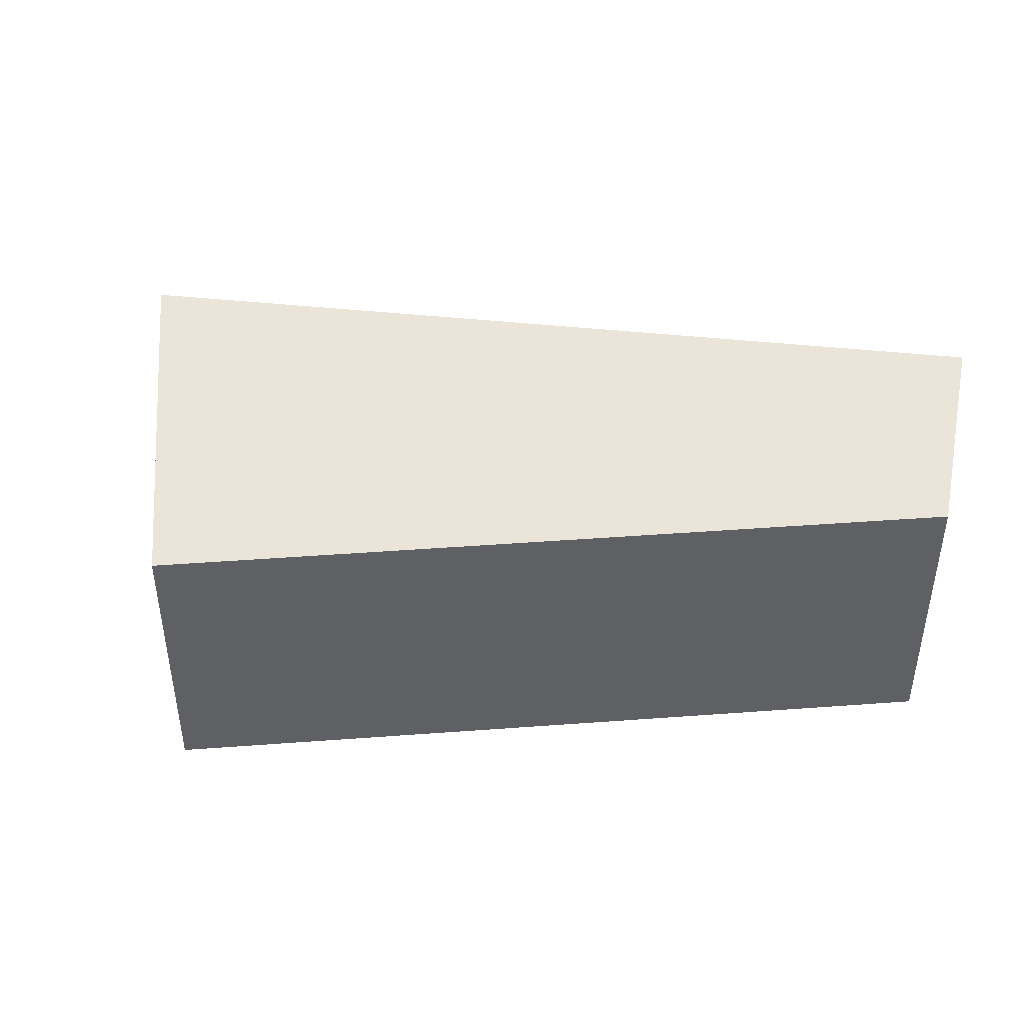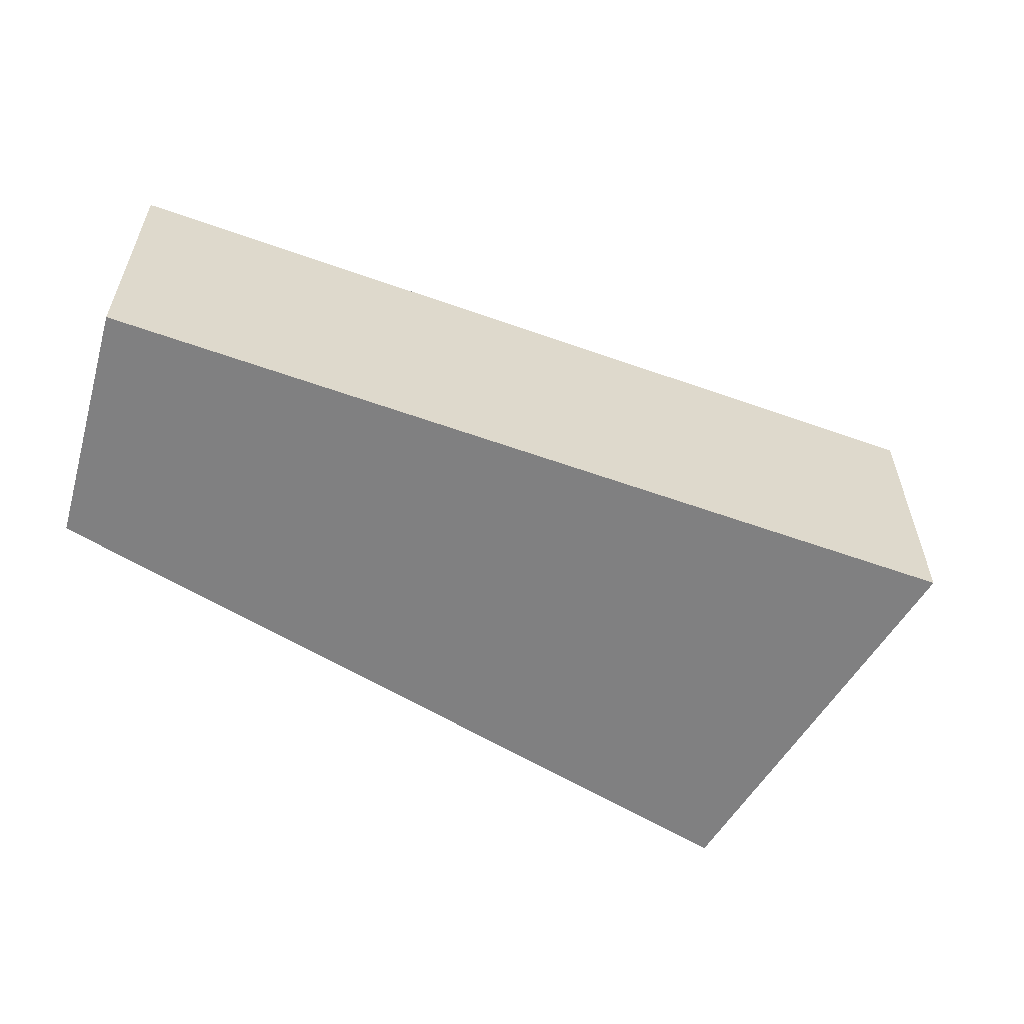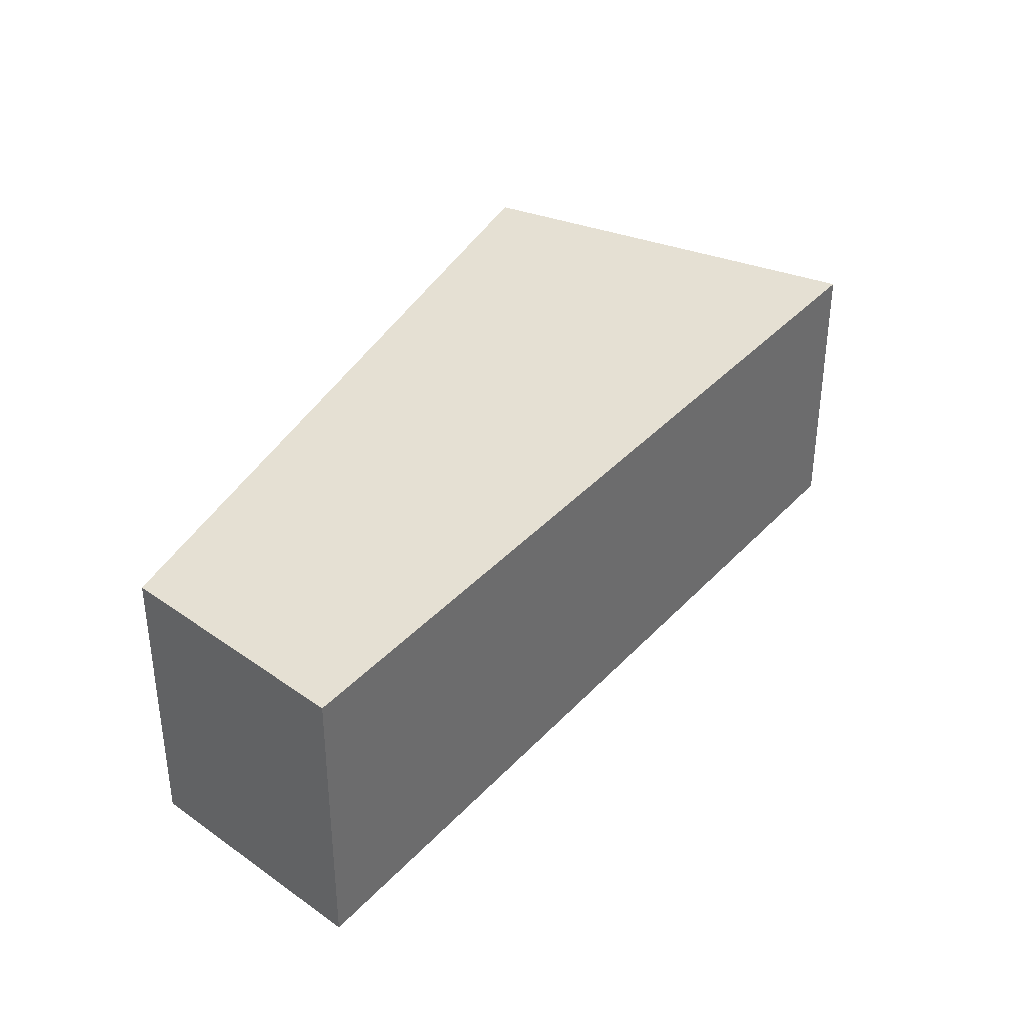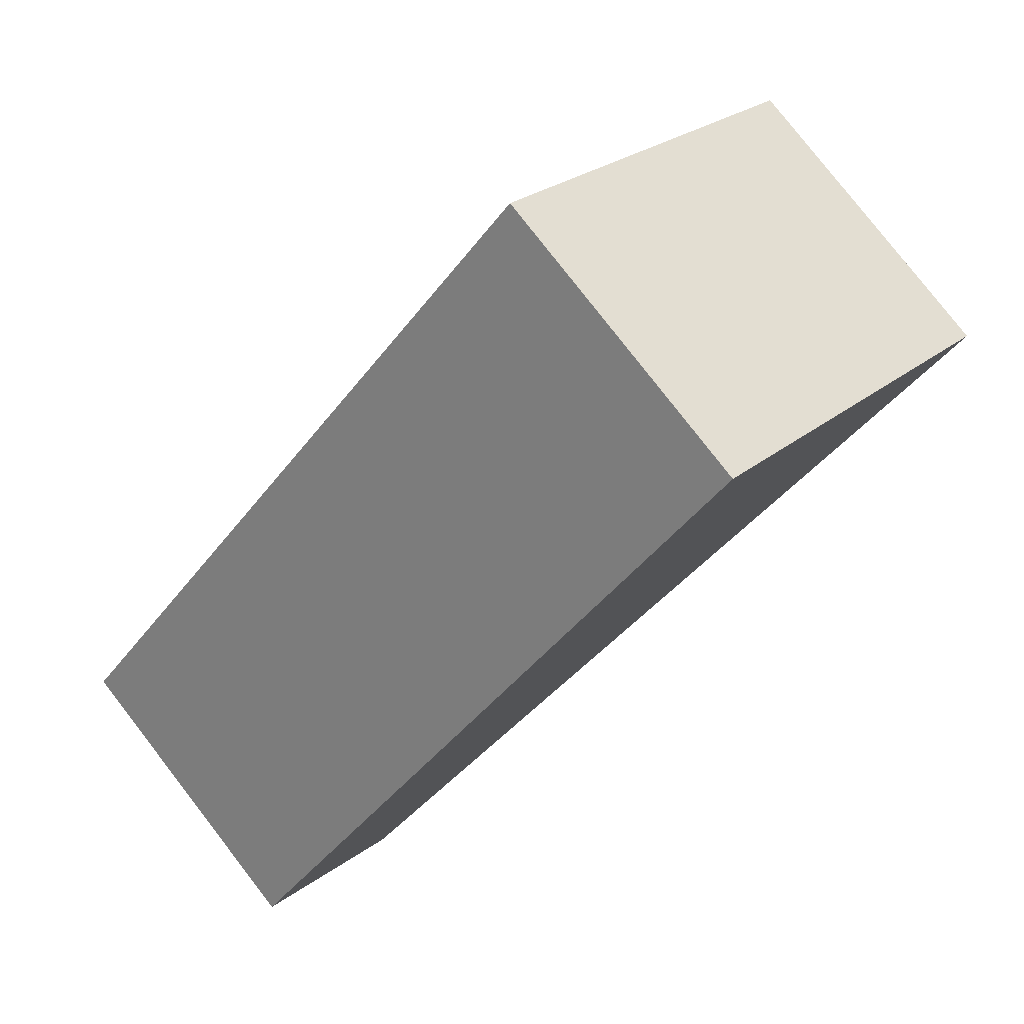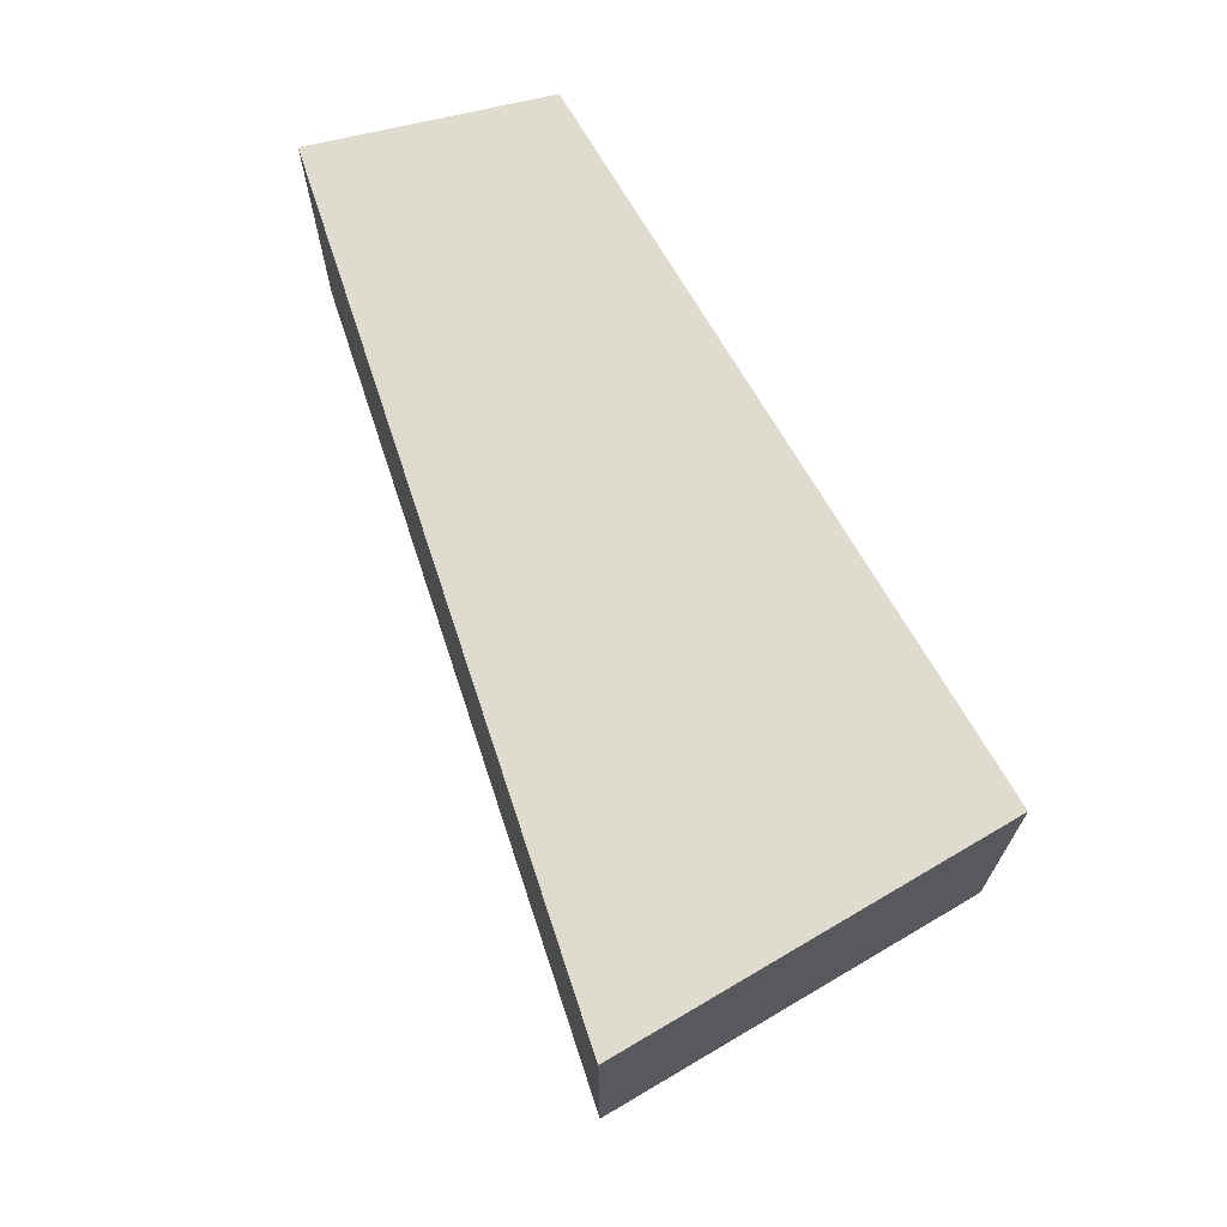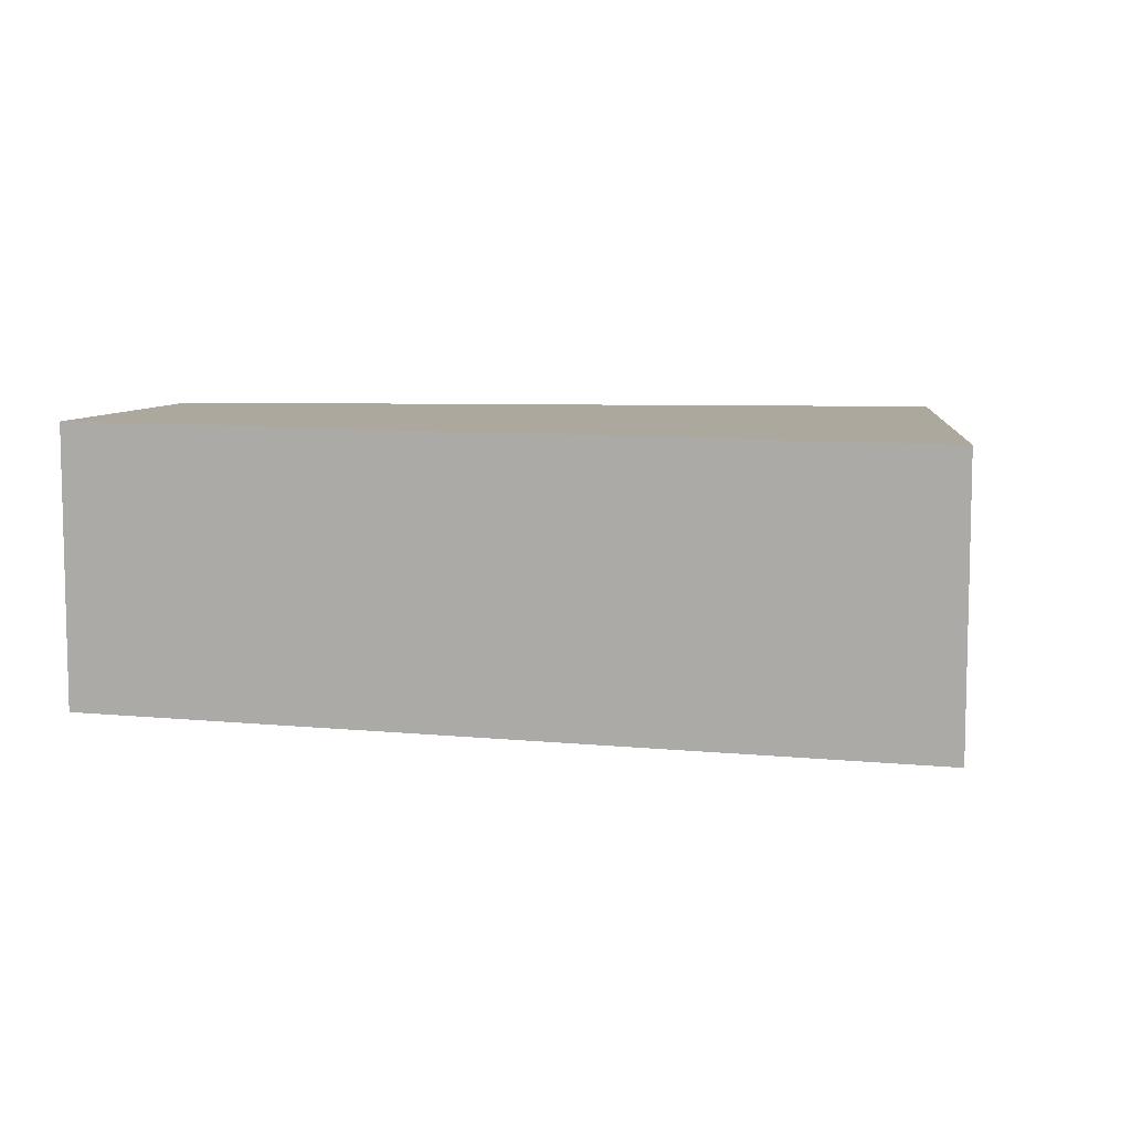
<metadata>
{"format":"obj","ext":"obj","renderer":"f3d","projection":"perspective","resolution":1024,"background":"white","views":[{"elev":45.5,"azim":42.9,"up":"+Y"},{"elev":-60.0,"azim":-164.0,"up":"+Y"},{"elev":38.1,"azim":163.3,"up":"+Y"},{"elev":79.5,"azim":142.2,"up":"+Z"},{"elev":70.3,"azim":-72.2,"up":"+Y"},{"elev":8.6,"azim":-128.5,"up":"+Y"}]}
</metadata>
<code>
v  0 3.474 2.127e-16
v  10.07 3.474 -3.707
v  8.556 3.474 -6.224
v  6.795 3.474 -0.095
v  3.713 3.474 3.303
v  2.998 3.474 2.667
v  8.556 3.811e-16 -6.224
v  0 0 0
v  2.998 -1.633e-16 2.667
v  3.713 -2.023e-16 3.303
v  10.07 2.27e-16 -3.707
v  6.795 5.817e-18 -0.095
g defaultobject
f 1 2 3
f 2 1 4
f 4 1 5
f 5 1 6
f 7 1 3
f 1 7 8
f 8 6 1
f 6 8 9
f 6 9 5
f 5 9 10
f 11 3 2
f 3 11 7
f 10 4 5
f 4 10 12
f 4 12 2
f 2 12 11
f 11 8 7
f 8 11 12
f 8 12 10
f 8 10 9

</code>
